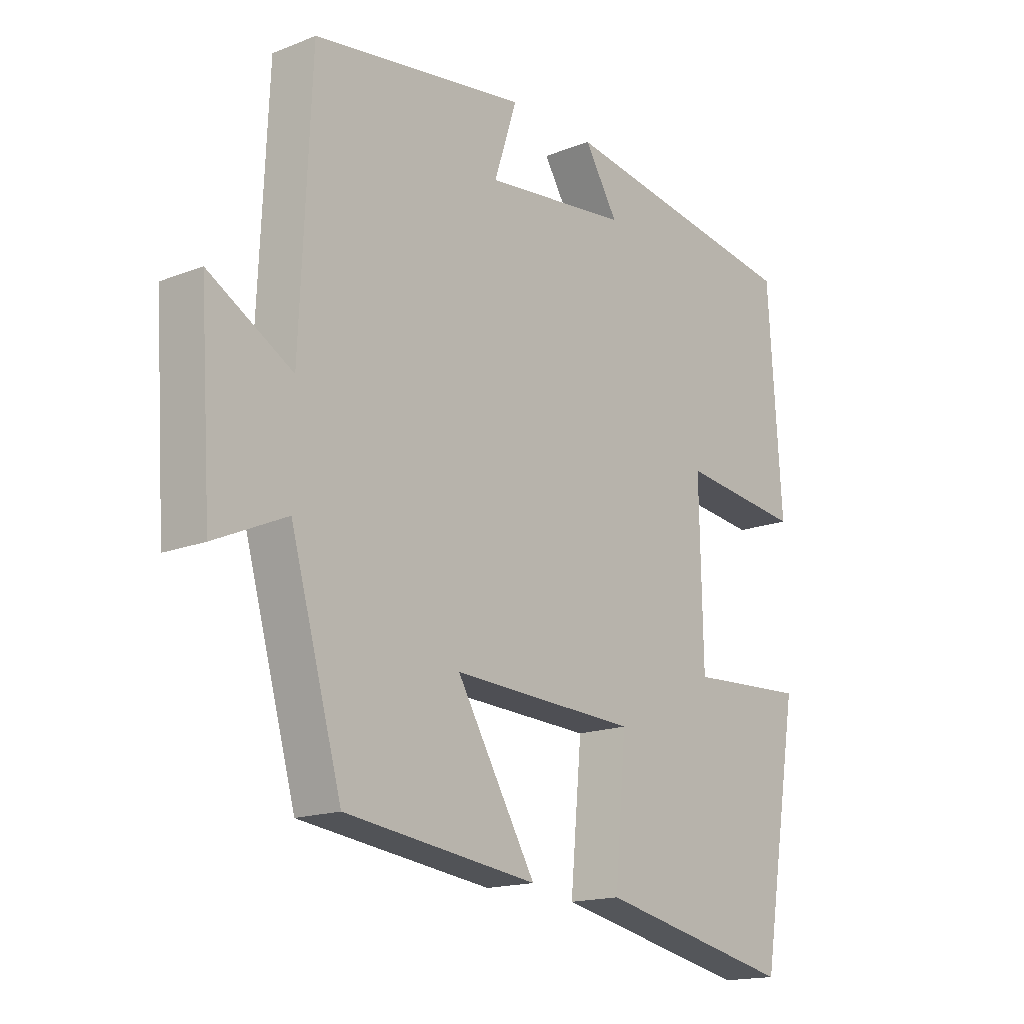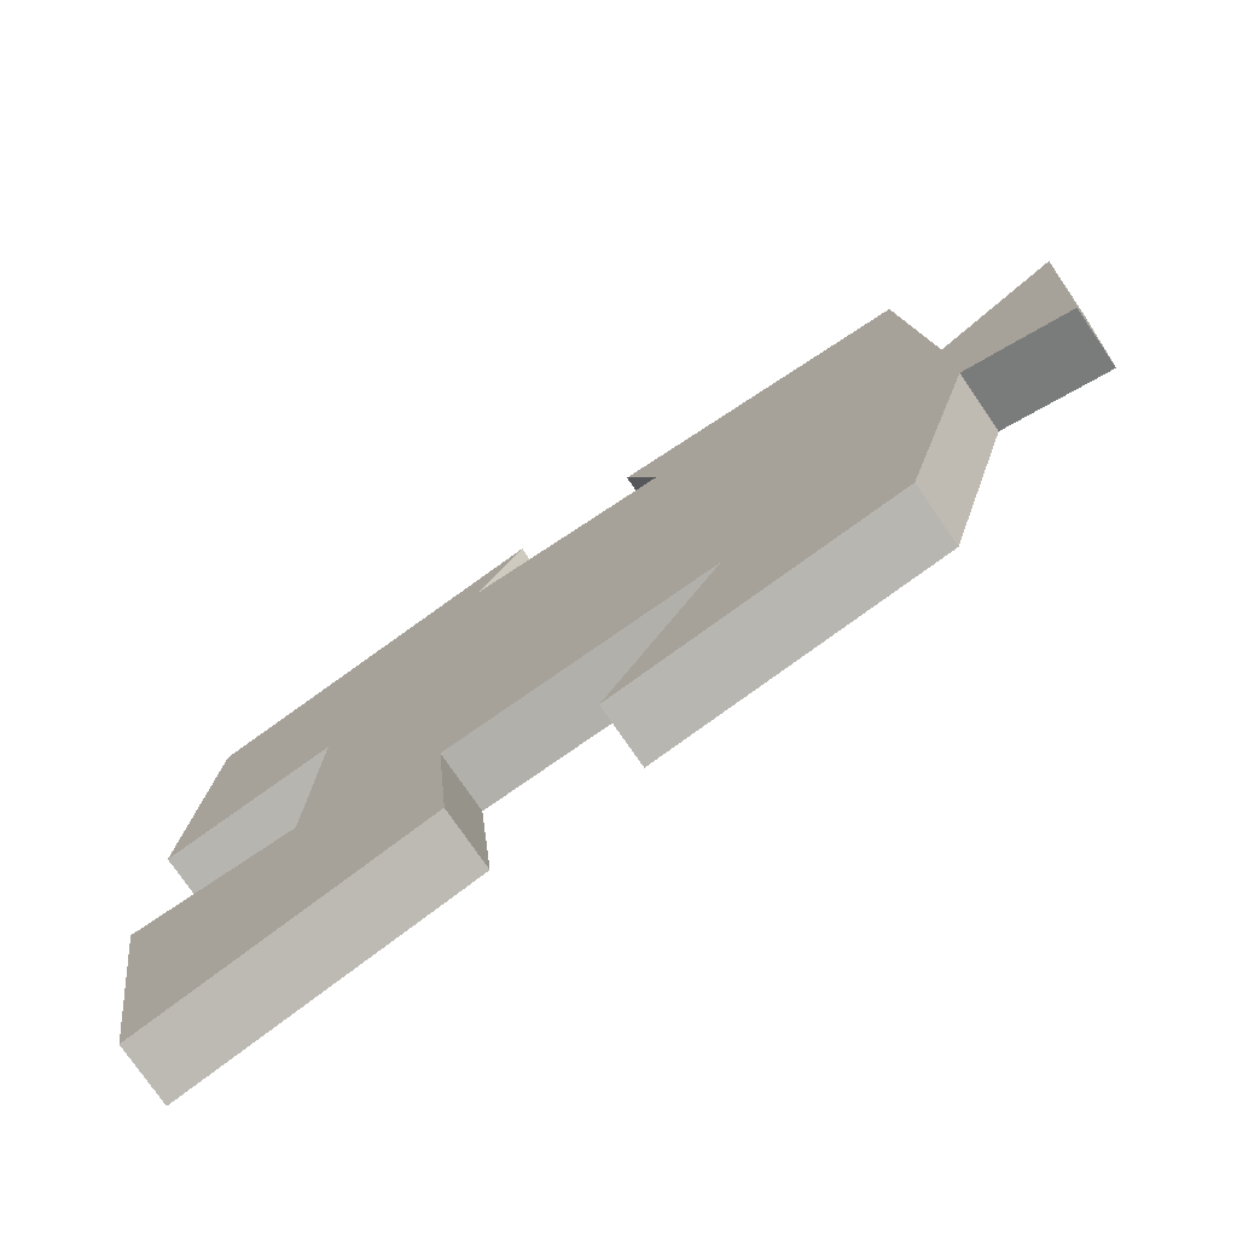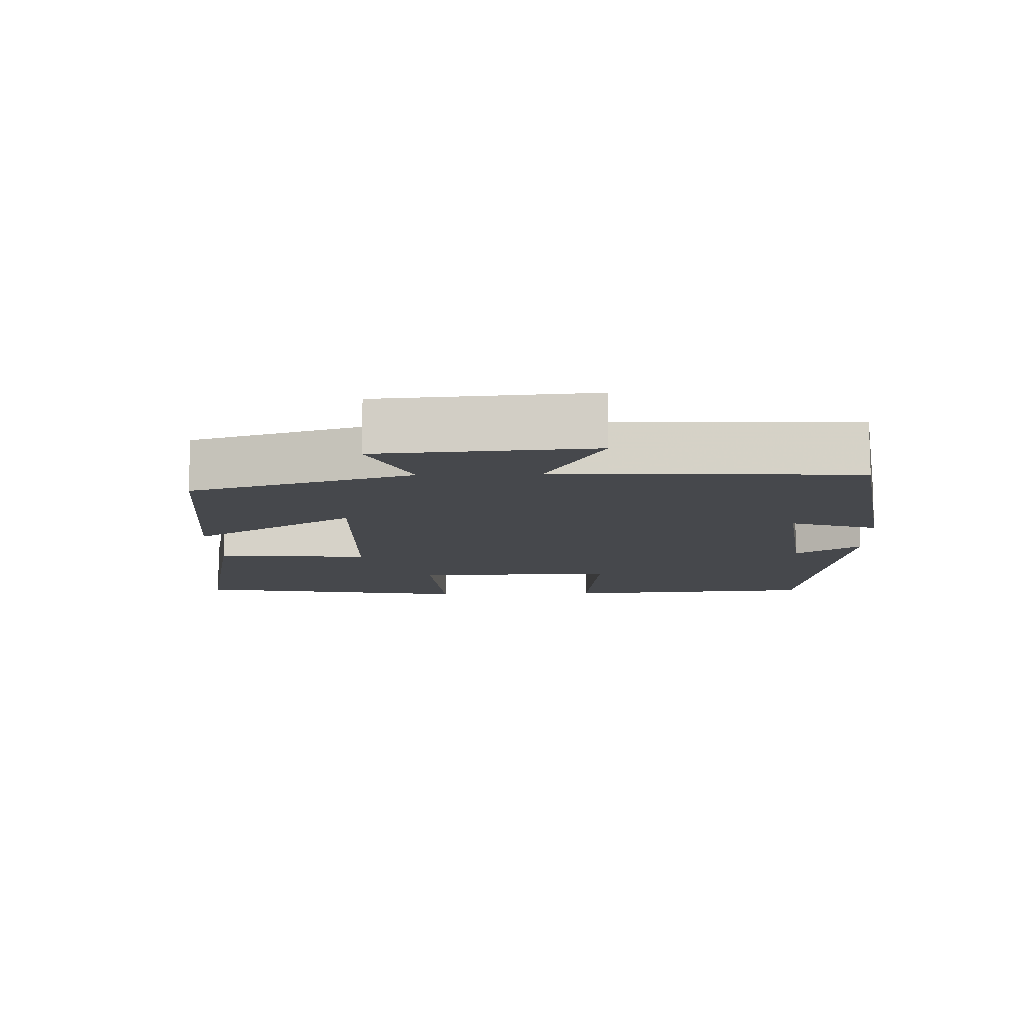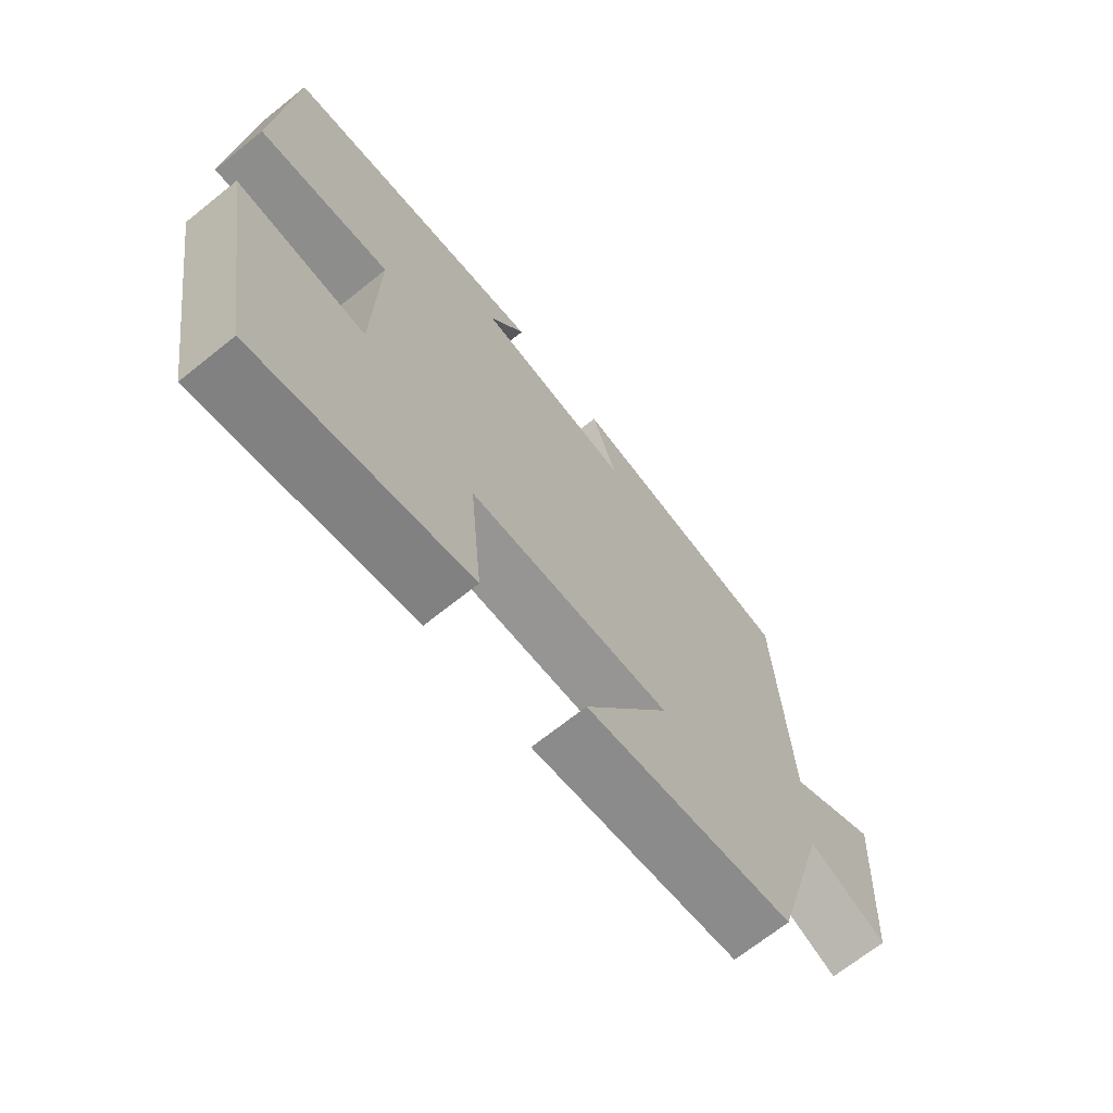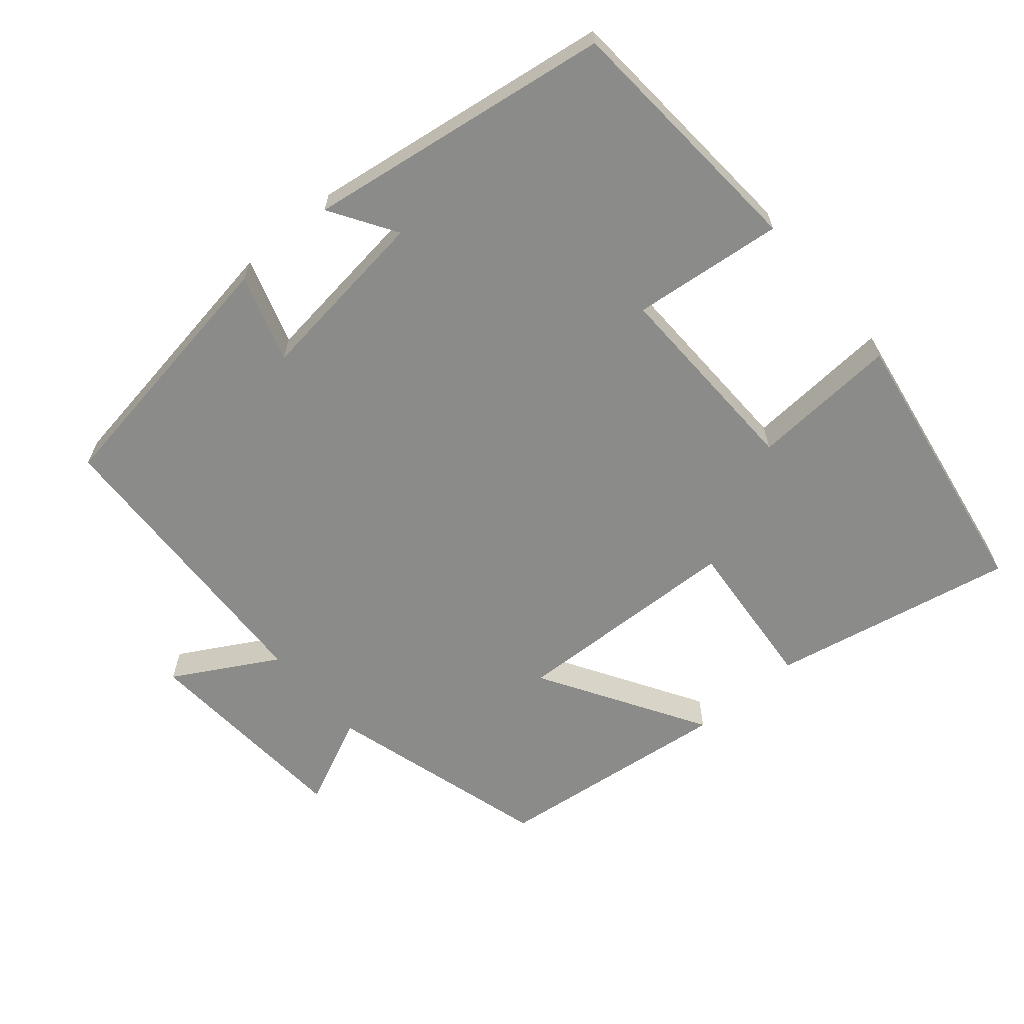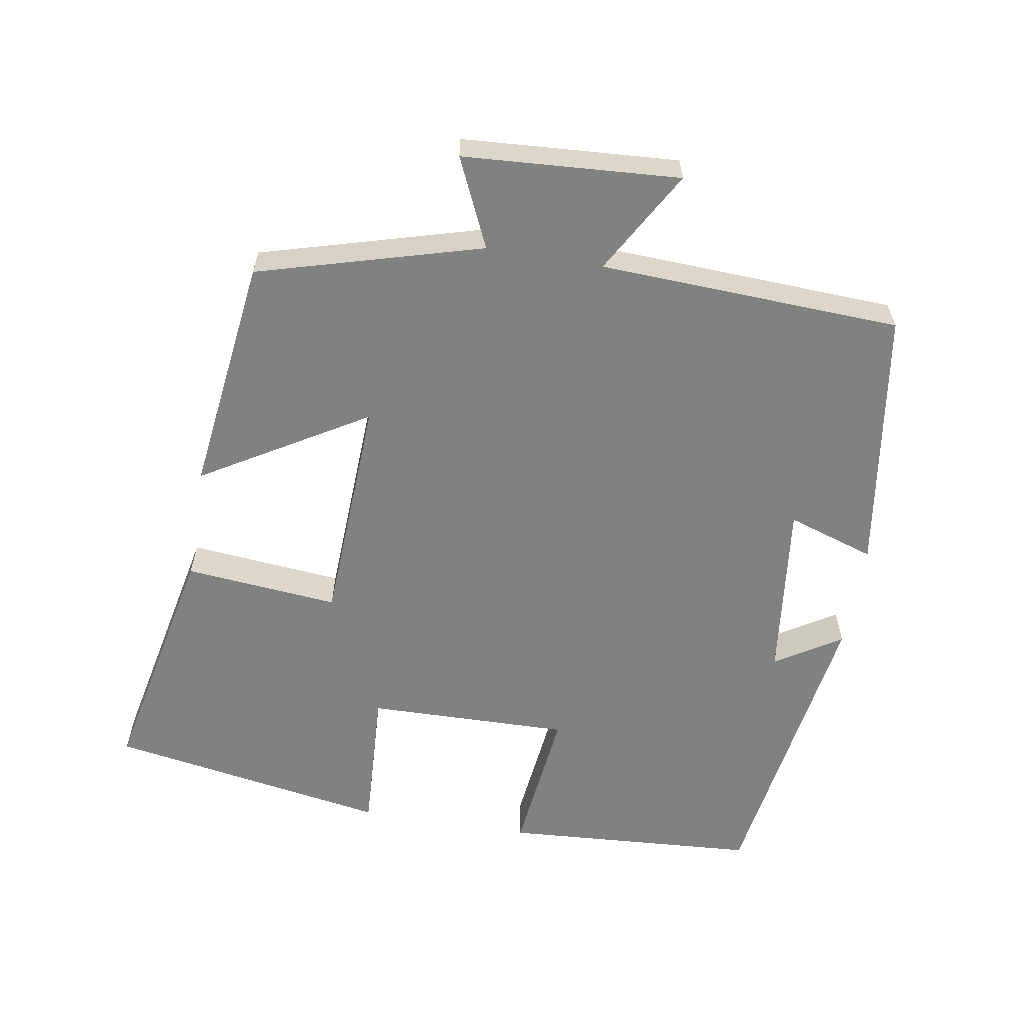
<metadata>
{"format":"obj","ext":"obj","renderer":"f3d","projection":"perspective","resolution":1024,"background":"white","views":[{"elev":-16.4,"azim":-51.1,"up":"+Z"},{"elev":-76.9,"azim":-145.5,"up":"+Z"},{"elev":-11.2,"azim":-87.9,"up":"+Y"},{"elev":-69.2,"azim":128.7,"up":"+Z"},{"elev":-63.7,"azim":40.6,"up":"+Y"},{"elev":-60.3,"azim":-99.6,"up":"+Y"}]}
</metadata>
<code>
v 0.433 0.07 -0.571
v 0.09 0.07 -0.5
v 0.11 0.07 -0.283
v -0.214 0.07 -0.269
v -0.076 0.07 -0.5
v -0.411 0.07 -0.458
v -0.5 0.07 -0.144
v -0.625 0.07 -0.201
v -0.645 0.07 0.103
v -0.5 0.07 0.02
v -0.481 0.07 0.444
v -0.109 0.07 0.5
v -0.149 0.07 0.377
v 0.103 0.07 0.407
v 0.045 0.07 0.5
v 0.476 0.07 0.435
v 0.5 0.07 0.075
v 0.287 0.07 0.099
v 0.293 0.07 -0.187
v 0.5 0.07 -0.175
v 0.433 0 -0.571
v 0.09 0 -0.5
v 0.11 0 -0.283
v -0.214 0 -0.269
v -0.076 0 -0.5
v -0.411 0 -0.458
v -0.5 0 -0.144
v -0.625 0 -0.201
v -0.645 0 0.103
v -0.5 0 0.02
v -0.481 0 0.444
v -0.109 0 0.5
v -0.149 0 0.377
v 0.103 0 0.407
v 0.045 0 0.5
v 0.476 0 0.435
v 0.5 0 0.075
v 0.287 0 0.099
v 0.293 0 -0.187
v 0.5 0 -0.175
f 19 20 1 2
f 18 19 2 3
f 16 17 18
f 14 15 16
f 13 14 16 18
f 10 11 12 13
f 10 13 18 3
f 7 8 9 10
f 4 5 6 7
f 3 4 7 10
f 22 21 40 39
f 23 22 39 38
f 38 37 36
f 36 35 34
f 38 36 34 33
f 33 32 31 30
f 23 38 33 30
f 30 29 28 27
f 27 26 25 24
f 30 27 24 23
f 1 21 22 2
f 2 22 23 3
f 3 23 24 4
f 4 24 25 5
f 5 25 26 6
f 6 26 27 7
f 7 27 28 8
f 8 28 29 9
f 9 29 30 10
f 10 30 31 11
f 11 31 32 12
f 12 32 33 13
f 13 33 34 14
f 14 34 35 15
f 15 35 36 16
f 16 36 37 17
f 17 37 38 18
f 18 38 39 19
f 19 39 40 20
f 20 40 21 1

</code>
